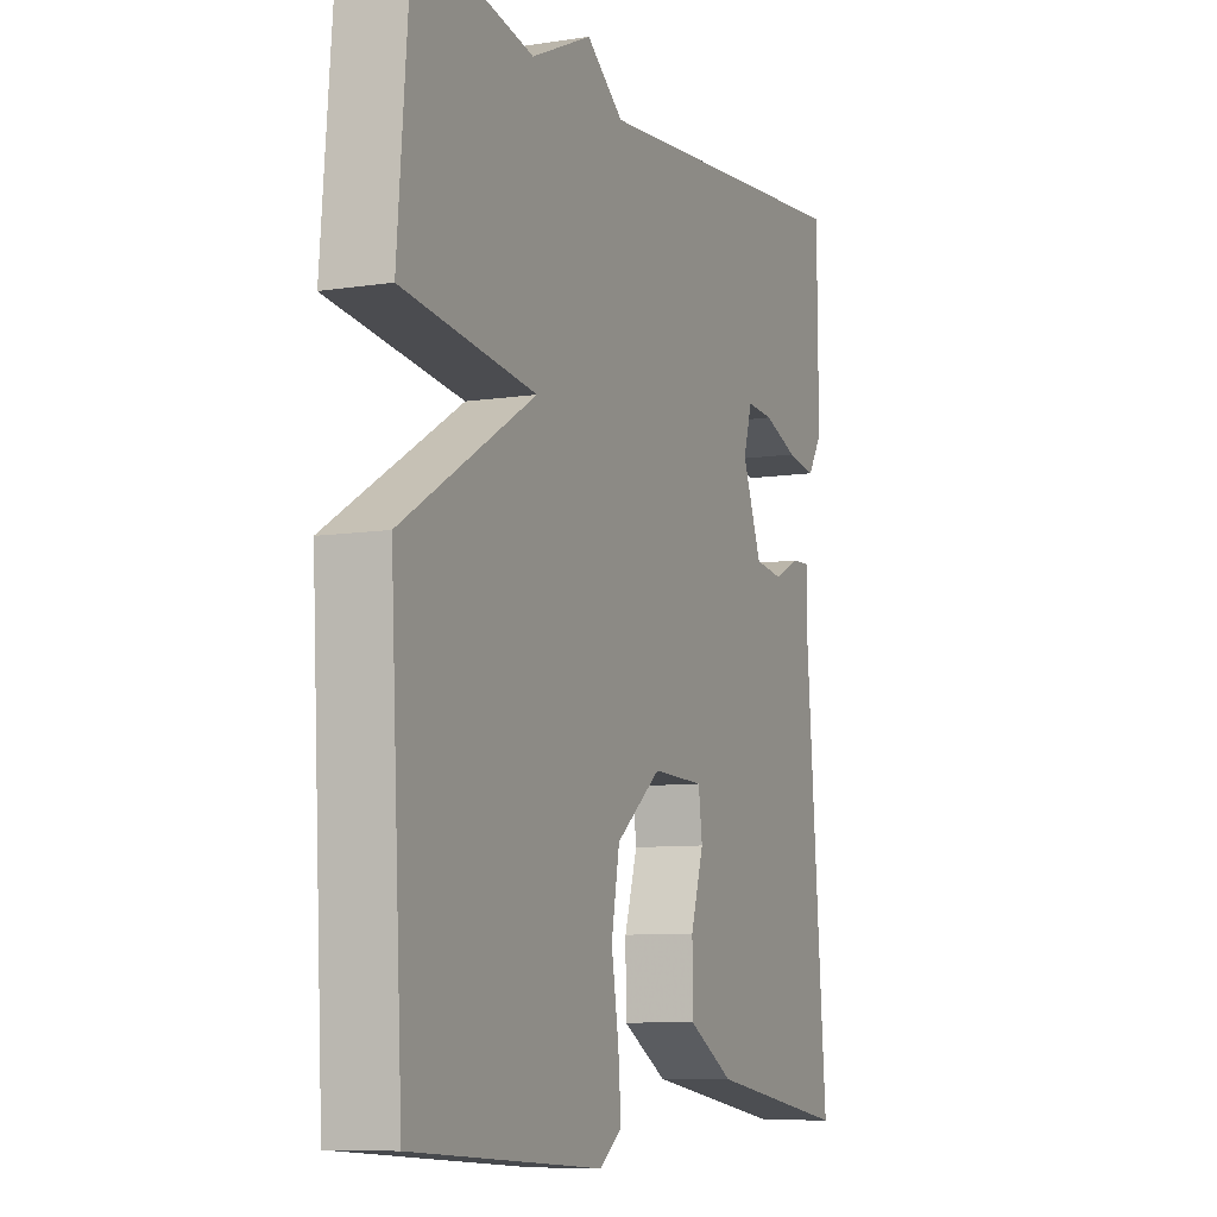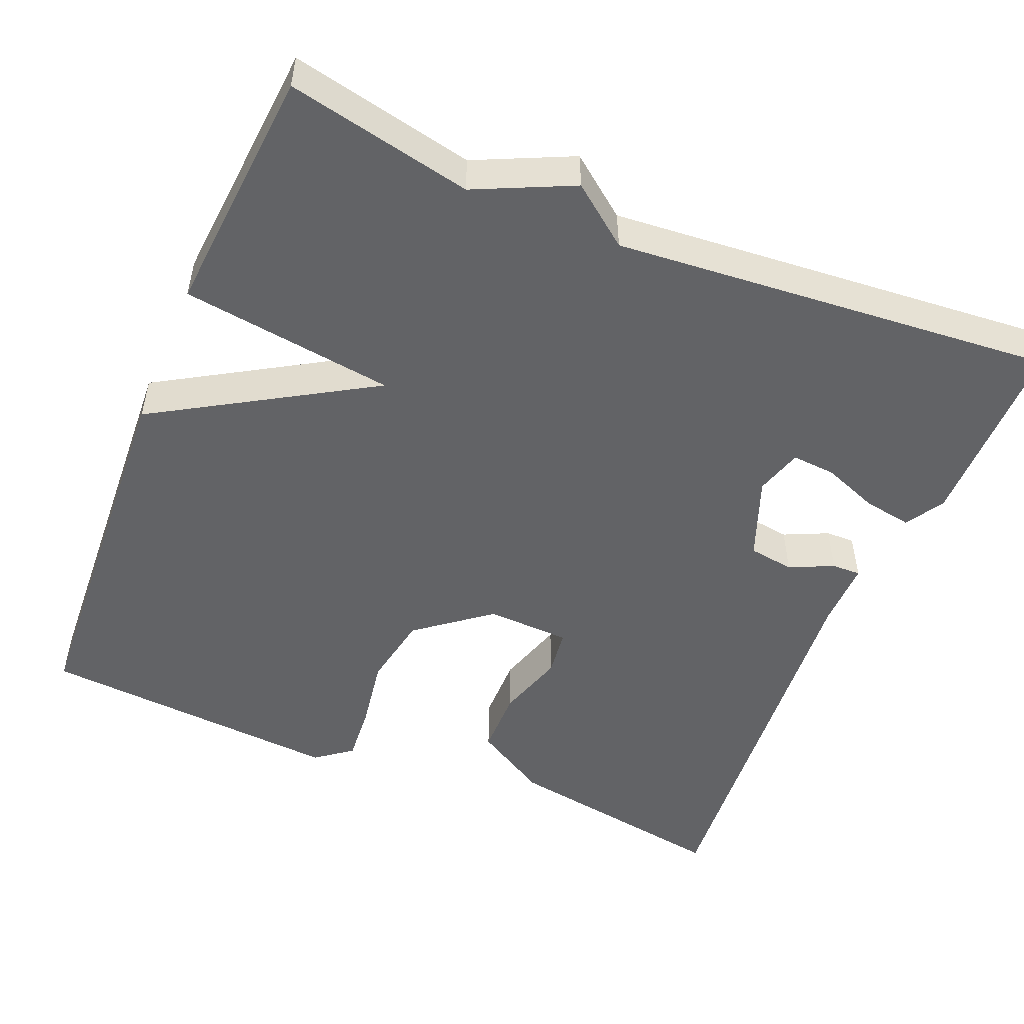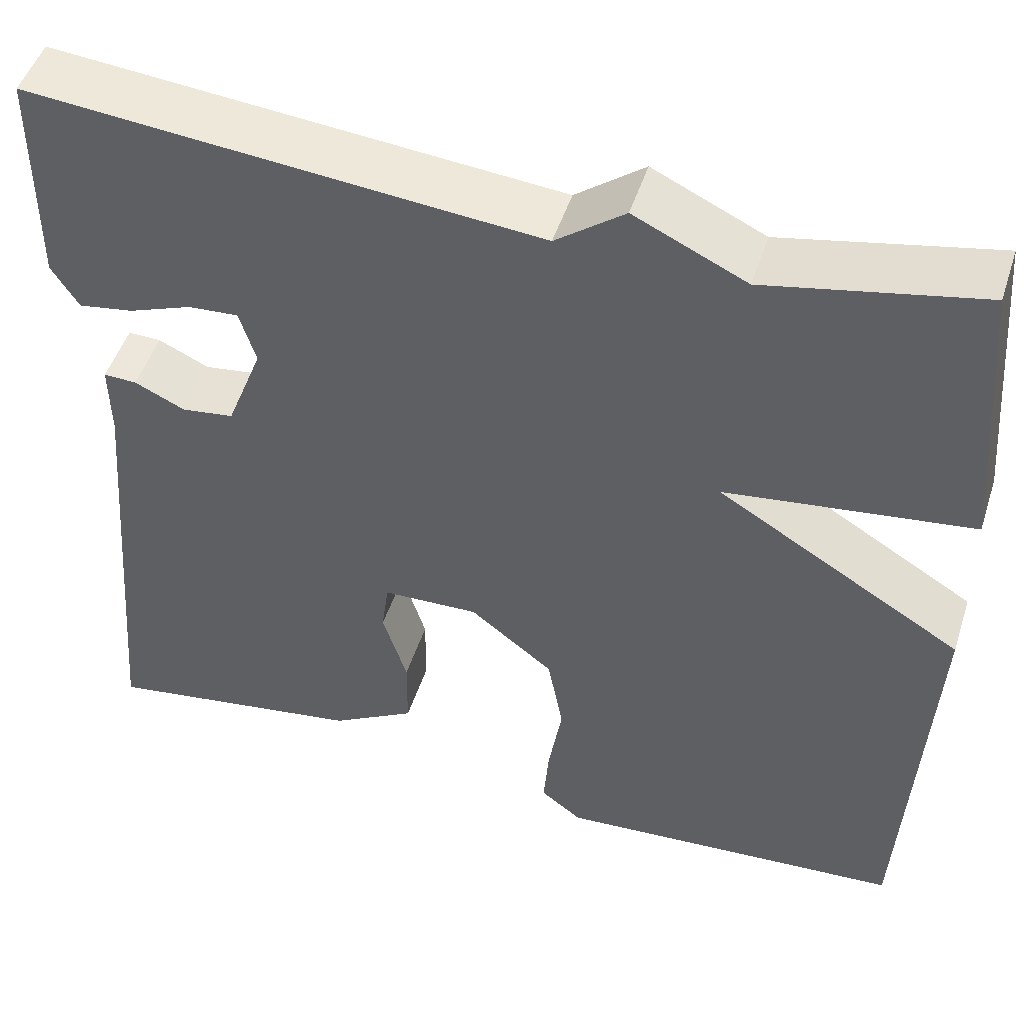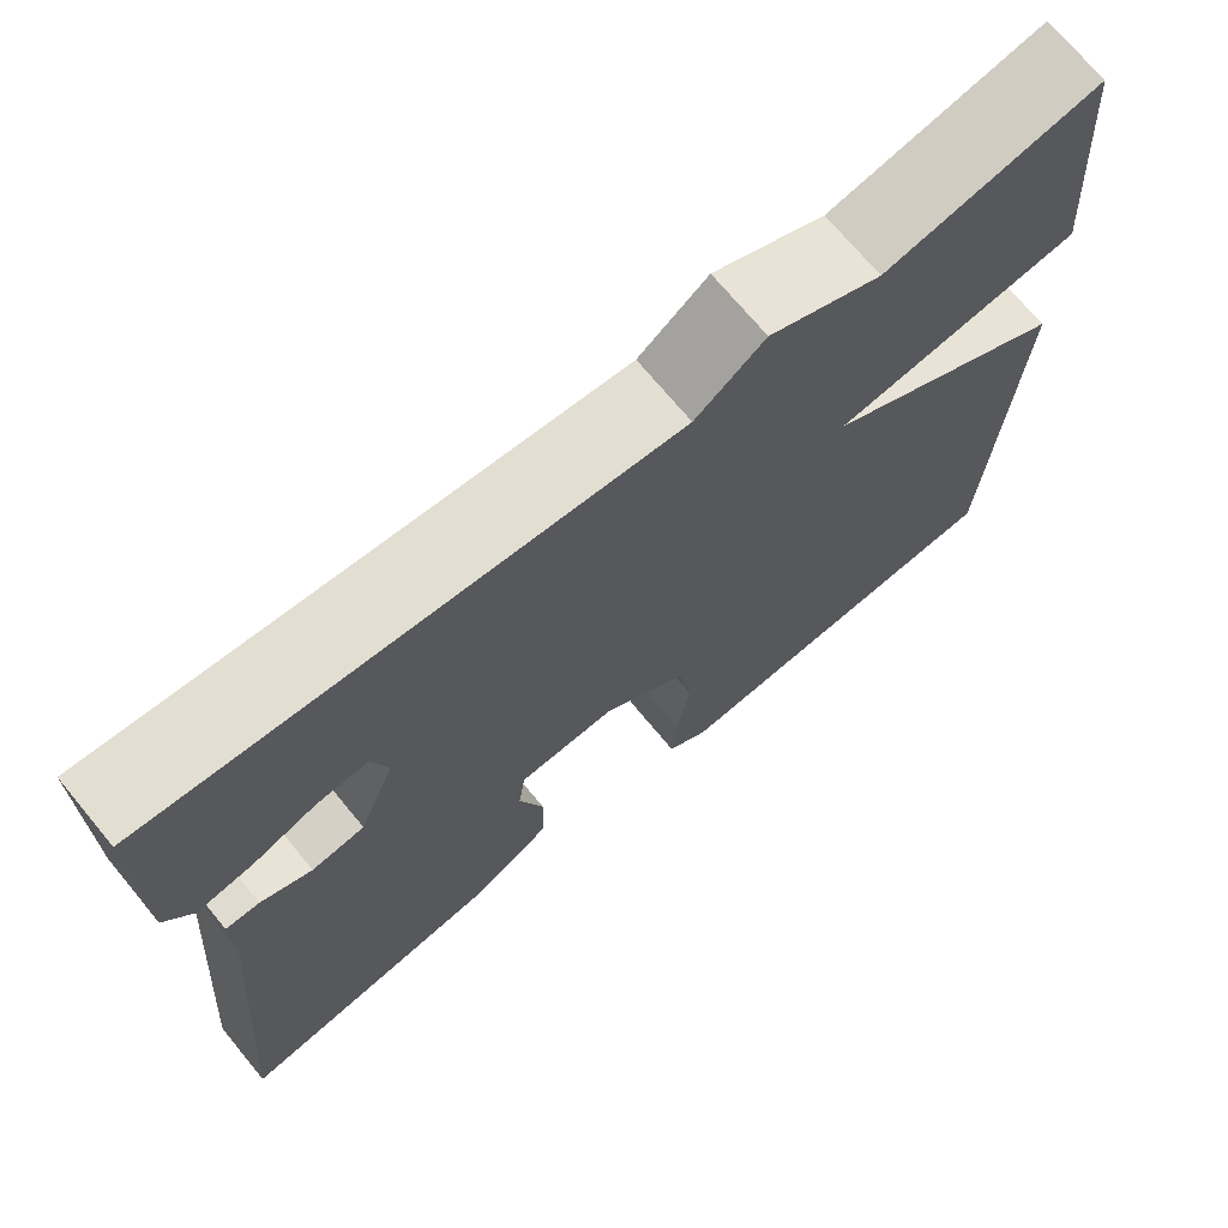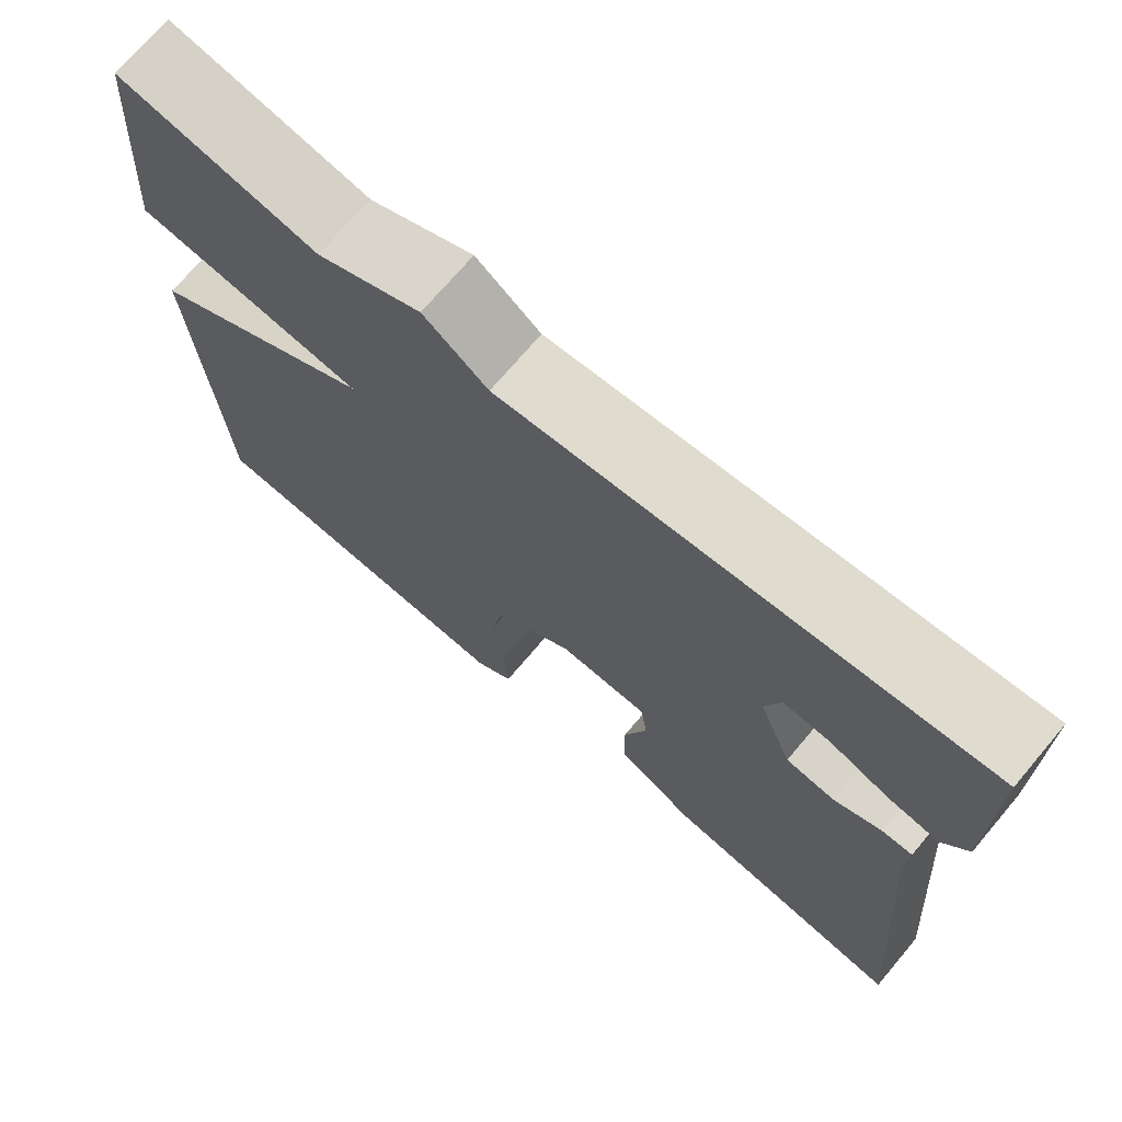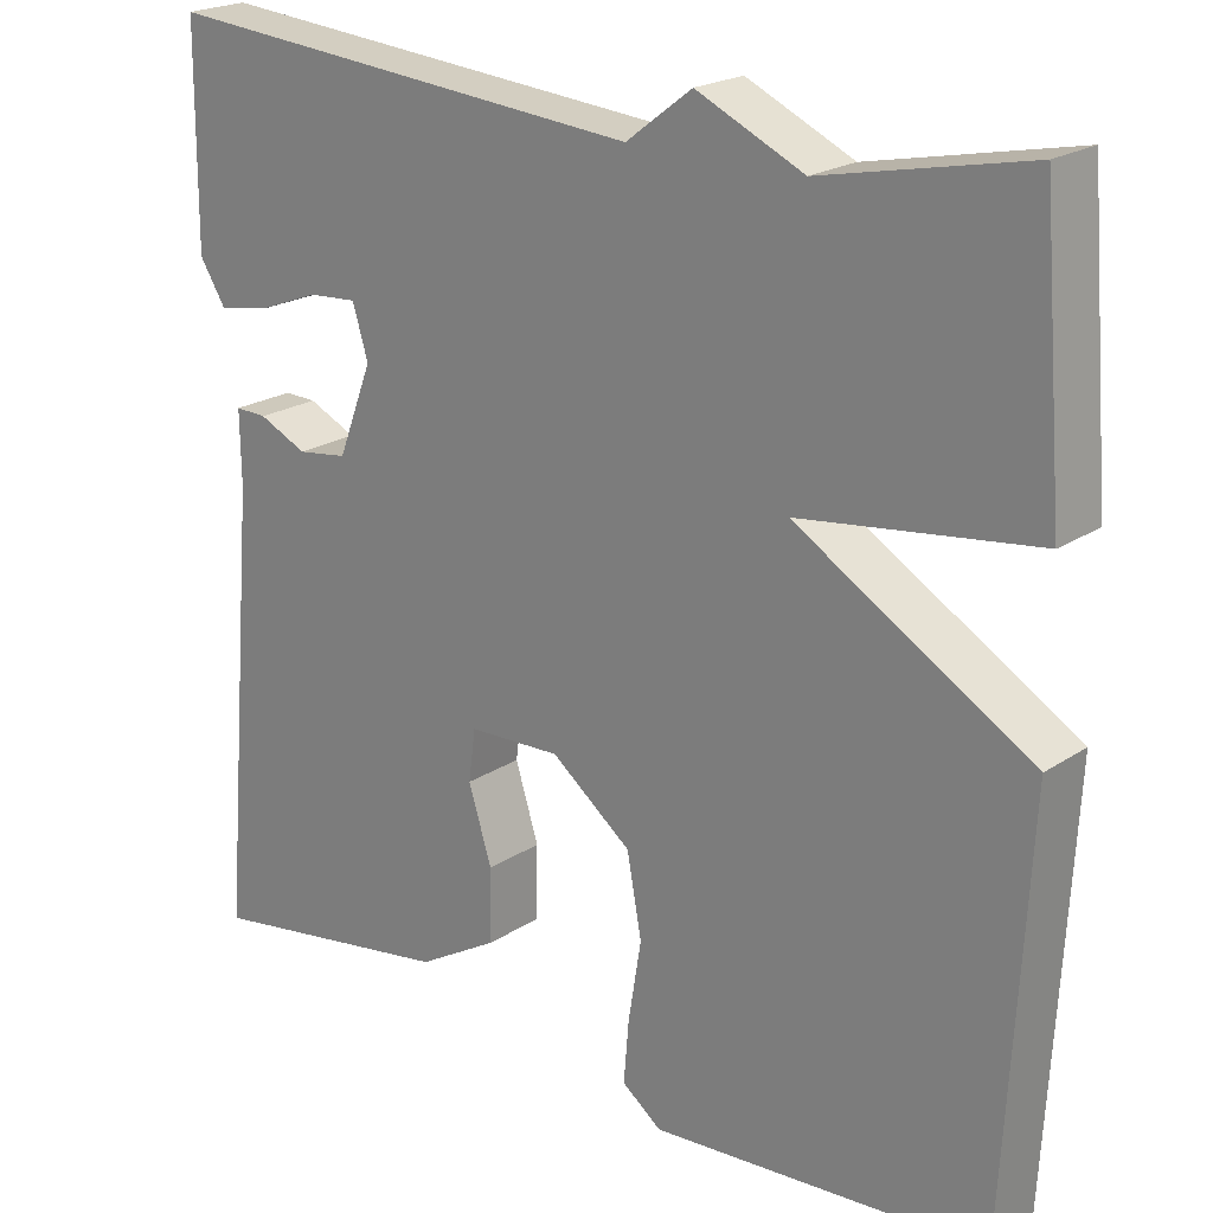
<metadata>
{"format":"obj","ext":"obj","renderer":"f3d","projection":"perspective","resolution":1024,"background":"white","views":[{"elev":-8.3,"azim":-66.8,"up":"+Z"},{"elev":-50.9,"azim":-22.7,"up":"+Y"},{"elev":49.1,"azim":-162.3,"up":"+Z"},{"elev":71.4,"azim":140.3,"up":"+Z"},{"elev":72.1,"azim":40.3,"up":"+Z"},{"elev":21.3,"azim":-139.2,"up":"+Z"}]}
</metadata>
<code>
v 0.5 0.07 -0.5
v 0.207 0.07 -0.453
v 0.113 0.07 -0.398
v 0.112 0.07 -0.313
v 0.139 0.07 -0.226
v 0.131 0.07 -0.166
v 0.024 0.07 -0.162
v -0.069 0.07 -0.235
v -0.086 0.07 -0.328
v -0.071 0.07 -0.42
v -0.065 0.07 -0.493
v -0.111 0.07 -0.528
v -0.5 0.07 -0.5
v -0.526 0.07 -0.018
v -0.253 0.07 0.146
v -0.526 0.07 0.182
v -0.5 0.07 0.5
v -0.264 0.07 0.451
v -0.14 0.07 0.509
v -0.064 0.07 0.451
v 0.5 0.07 0.5
v 0.502 0.07 0.252
v 0.472 0.07 0.204
v 0.411 0.07 0.214
v 0.34 0.07 0.241
v 0.284 0.07 0.245
v 0.266 0.07 0.185
v 0.306 0.07 0.081
v 0.364 0.07 0.073
v 0.42 0.07 0.099
v 0.457 0.07 0.1
v 0.456 0.07 0.015
v 0.5 0 -0.5
v 0.207 0 -0.453
v 0.113 0 -0.398
v 0.112 0 -0.313
v 0.139 0 -0.226
v 0.131 0 -0.166
v 0.024 0 -0.162
v -0.069 0 -0.235
v -0.086 0 -0.328
v -0.071 0 -0.42
v -0.065 0 -0.493
v -0.111 0 -0.528
v -0.5 0 -0.5
v -0.526 0 -0.018
v -0.253 0 0.146
v -0.526 0 0.182
v -0.5 0 0.5
v -0.264 0 0.451
v -0.14 0 0.509
v -0.064 0 0.451
v 0.5 0 0.5
v 0.502 0 0.252
v 0.472 0 0.204
v 0.411 0 0.214
v 0.34 0 0.241
v 0.284 0 0.245
v 0.266 0 0.185
v 0.306 0 0.081
v 0.364 0 0.073
v 0.42 0 0.099
v 0.457 0 0.1
v 0.456 0 0.015
f 29 30 31 32
f 3 4 5
f 2 3 5
f 1 2 5
f 32 1 5
f 29 32 5
f 28 29 5
f 27 28 5 6
f 26 27 6 7
f 23 24 25
f 22 23 25
f 21 22 25
f 20 21 25
f 20 25 26
f 18 19 20
f 26 7 8
f 20 26 8
f 18 20 8
f 15 16 17 18
f 13 14 15
f 12 13 15
f 11 12 15
f 10 11 15
f 9 10 15
f 8 9 15 18
f 64 63 62 61
f 37 36 35
f 37 35 34
f 37 34 33
f 37 33 64
f 37 64 61
f 37 61 60
f 38 37 60 59
f 39 38 59 58
f 57 56 55
f 57 55 54
f 57 54 53
f 57 53 52
f 58 57 52
f 52 51 50
f 40 39 58
f 40 58 52
f 40 52 50
f 50 49 48 47
f 47 46 45
f 47 45 44
f 47 44 43
f 47 43 42
f 47 42 41
f 50 47 41 40
f 1 33 34 2
f 2 34 35 3
f 3 35 36 4
f 4 36 37 5
f 5 37 38 6
f 6 38 39 7
f 7 39 40 8
f 8 40 41 9
f 9 41 42 10
f 10 42 43 11
f 11 43 44 12
f 12 44 45 13
f 13 45 46 14
f 14 46 47 15
f 15 47 48 16
f 16 48 49 17
f 17 49 50 18
f 18 50 51 19
f 19 51 52 20
f 20 52 53 21
f 21 53 54 22
f 22 54 55 23
f 23 55 56 24
f 24 56 57 25
f 25 57 58 26
f 26 58 59 27
f 27 59 60 28
f 28 60 61 29
f 29 61 62 30
f 30 62 63 31
f 31 63 64 32
f 32 64 33 1

</code>
